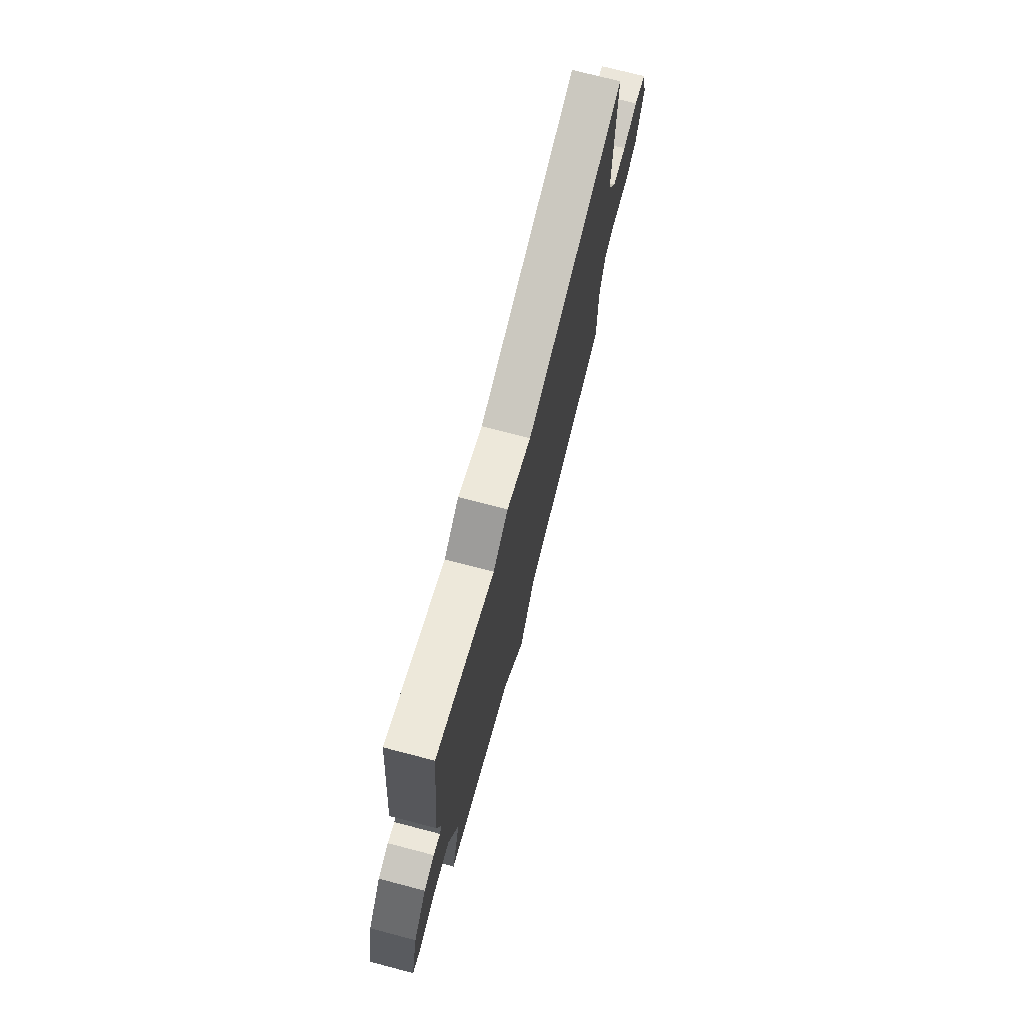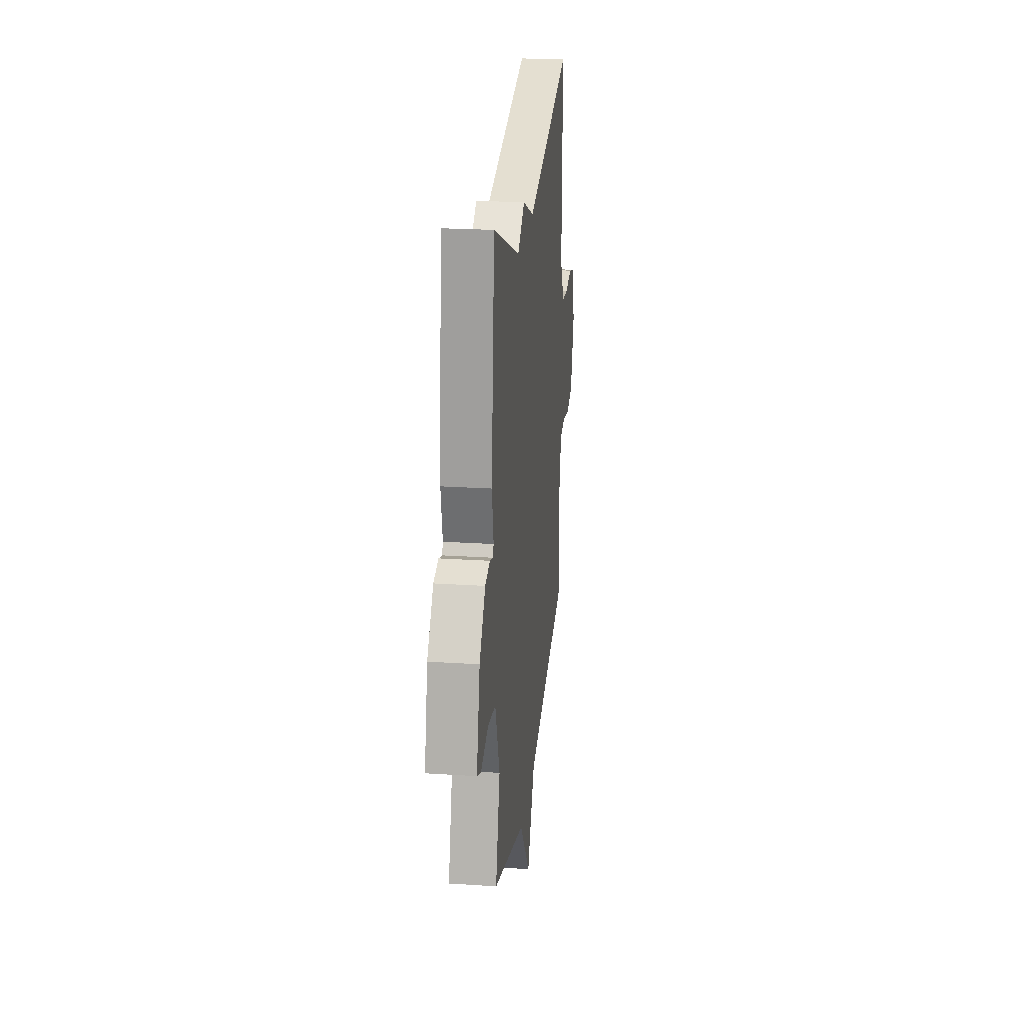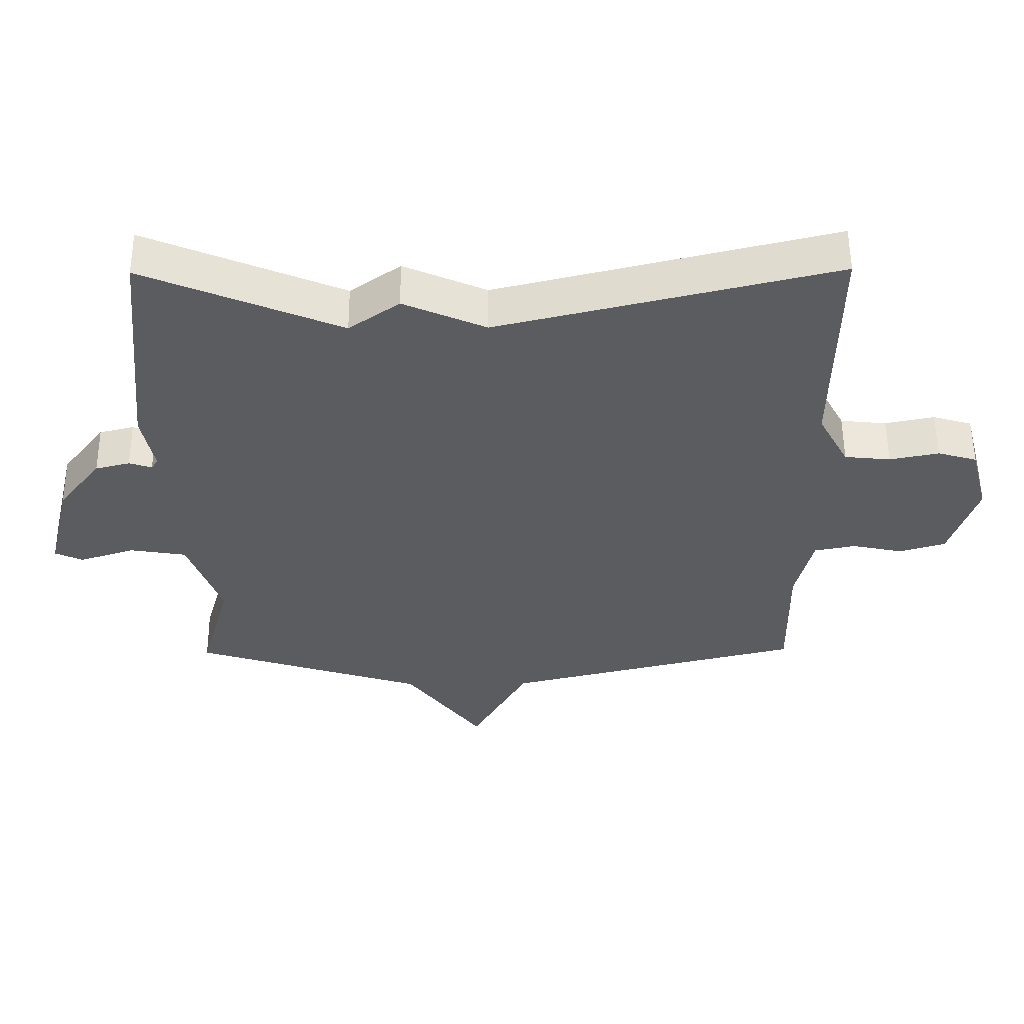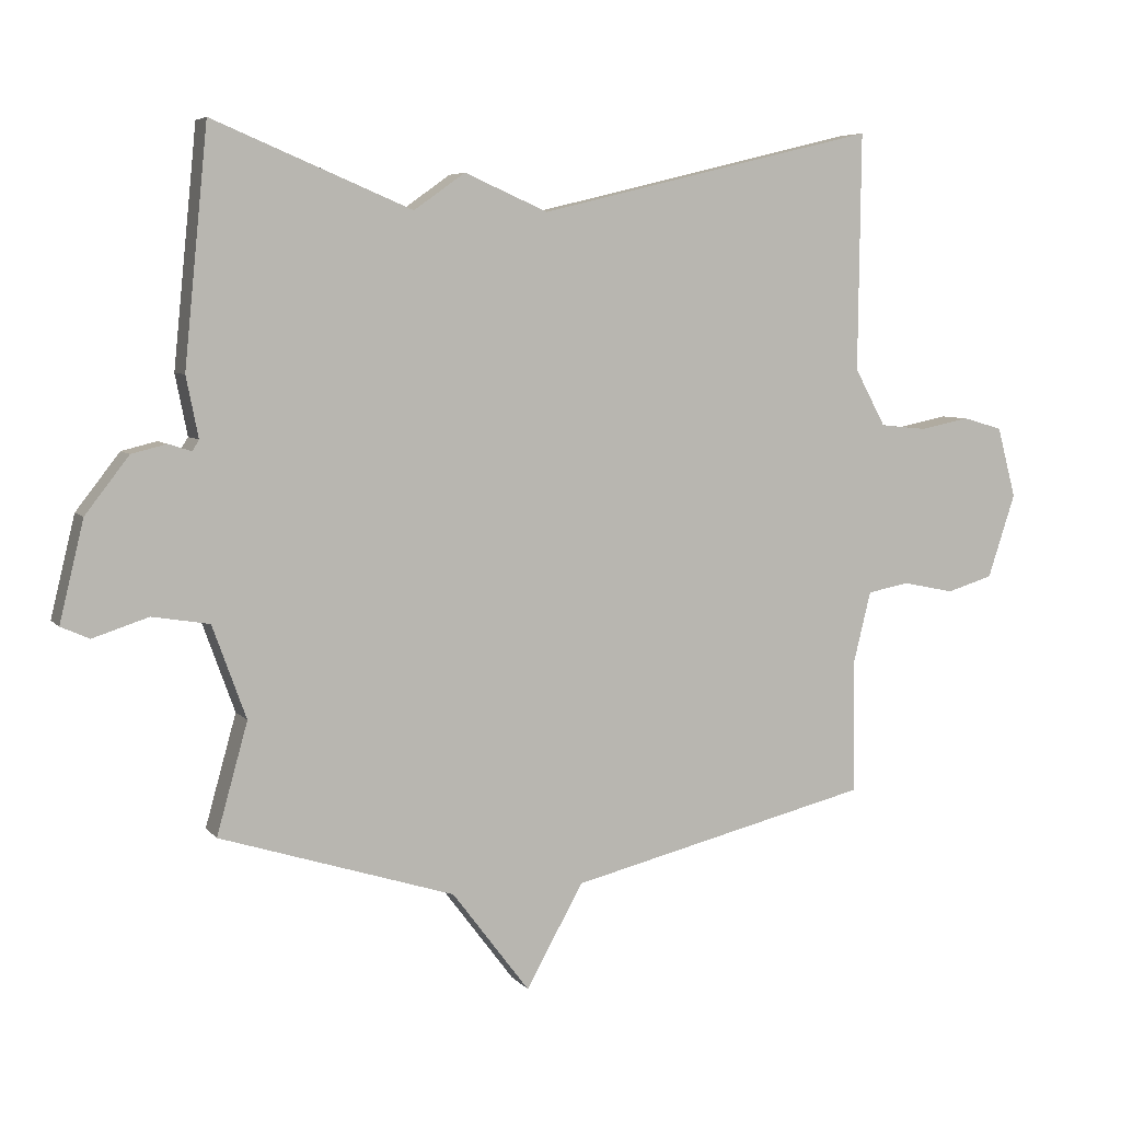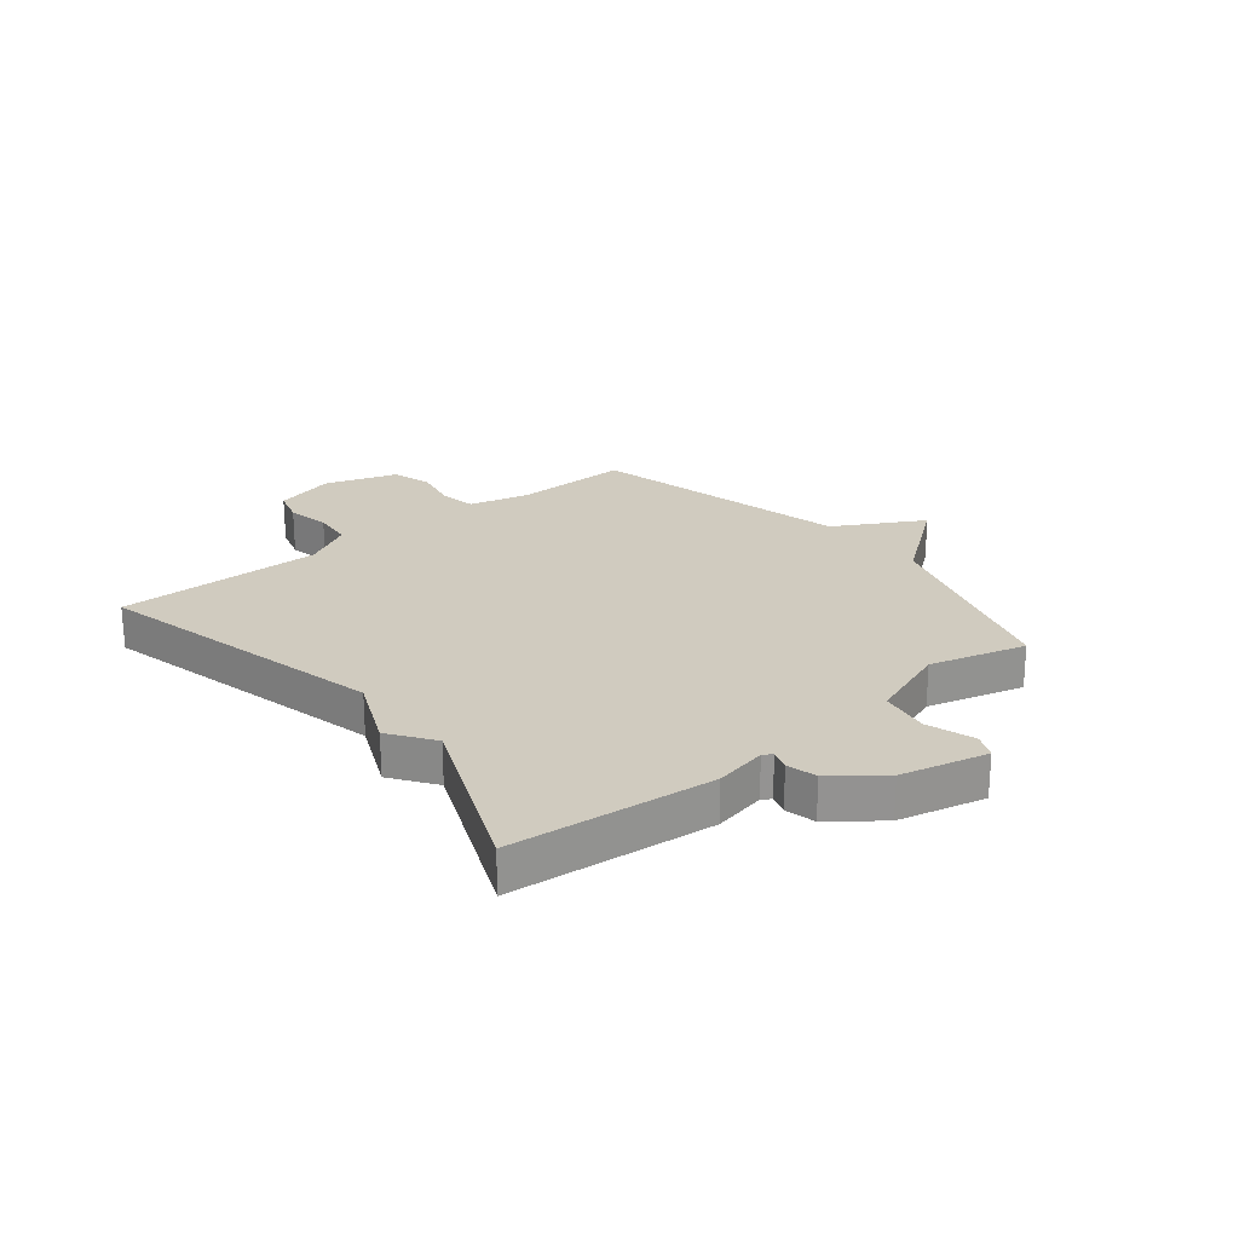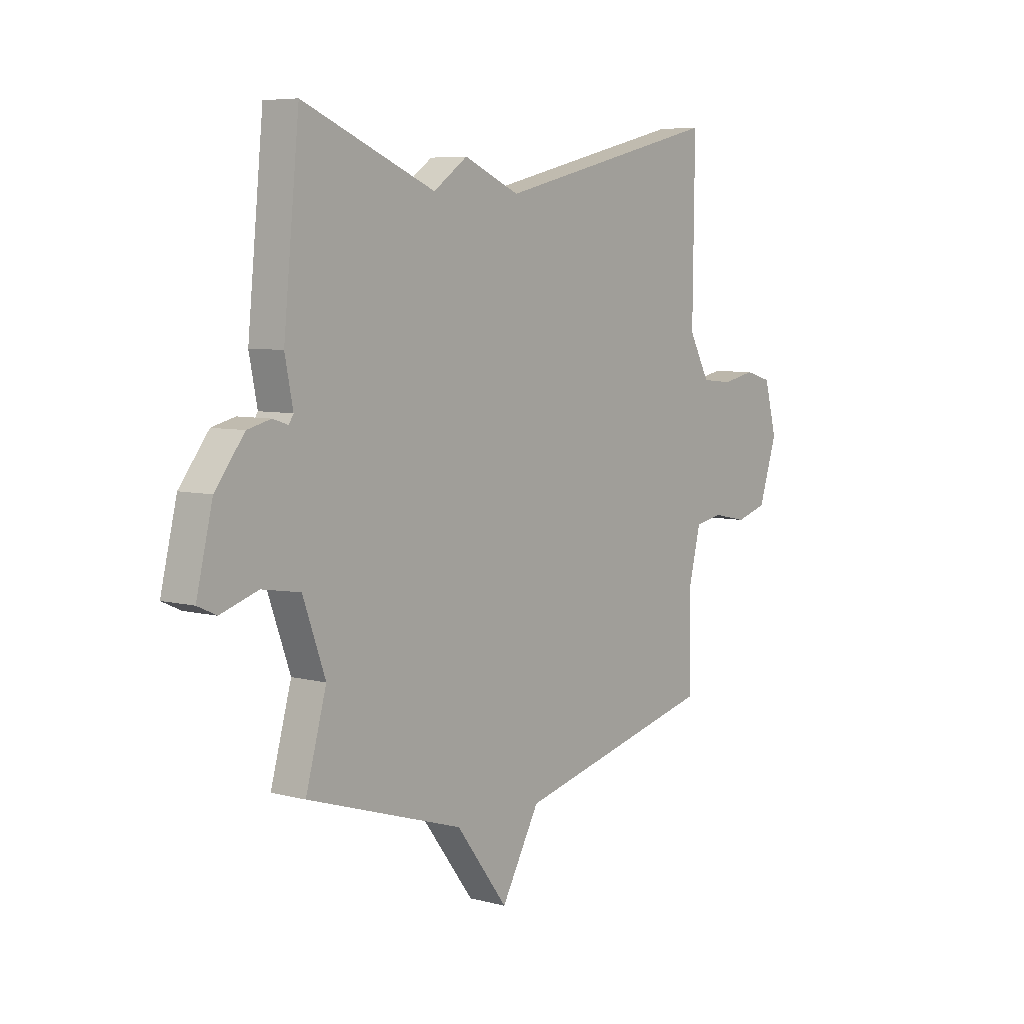
<metadata>
{"format":"obj","ext":"obj","renderer":"f3d","projection":"perspective","resolution":1024,"background":"white","views":[{"elev":73.6,"azim":104.6,"up":"+Z"},{"elev":23.6,"azim":96.3,"up":"+Z"},{"elev":54.9,"azim":179.6,"up":"+Z"},{"elev":5.9,"azim":159.3,"up":"+Z"},{"elev":23.7,"azim":51.0,"up":"+Y"},{"elev":6.4,"azim":128.0,"up":"+Z"}]}
</metadata>
<code>
v 0.5 0.07 -0.5
v 0.151 0.07 -0.61
v 0.036 0.07 -0.762
v -0.049 0.07 -0.61
v -0.5 0.07 -0.5
v -0.497 0.07 -0.301
v -0.523 0.07 -0.195
v -0.585 0.07 -0.183
v -0.662 0.07 -0.199
v -0.731 0.07 -0.178
v -0.772 0.07 -0.053
v -0.744 0.07 0.052
v -0.685 0.07 0.069
v -0.611 0.07 0.054
v -0.542 0.07 0.061
v -0.496 0.07 0.146
v -0.5 0.07 0.5
v 0.005 0.07 0.377
v 0.129 0.07 0.431
v 0.205 0.07 0.377
v 0.5 0.07 0.5
v 0.535 0.07 0.15
v 0.517 0.07 0.06
v 0.527 0.07 0.044
v 0.561 0.07 0.055
v 0.613 0.07 0.042
v 0.678 0.07 -0.042
v 0.714 0.07 -0.191
v 0.672 0.07 -0.21
v 0.589 0.07 -0.183
v 0.504 0.07 -0.197
v 0.454 0.07 -0.335
v 0.5 0 -0.5
v 0.151 0 -0.61
v 0.036 0 -0.762
v -0.049 0 -0.61
v -0.5 0 -0.5
v -0.497 0 -0.301
v -0.523 0 -0.195
v -0.585 0 -0.183
v -0.662 0 -0.199
v -0.731 0 -0.178
v -0.772 0 -0.053
v -0.744 0 0.052
v -0.685 0 0.069
v -0.611 0 0.054
v -0.542 0 0.061
v -0.496 0 0.146
v -0.5 0 0.5
v 0.005 0 0.377
v 0.129 0 0.431
v 0.205 0 0.377
v 0.5 0 0.5
v 0.535 0 0.15
v 0.517 0 0.06
v 0.527 0 0.044
v 0.561 0 0.055
v 0.613 0 0.042
v 0.678 0 -0.042
v 0.714 0 -0.191
v 0.672 0 -0.21
v 0.589 0 -0.183
v 0.504 0 -0.197
v 0.454 0 -0.335
f 28 29 30
f 27 28 30
f 26 27 30
f 25 26 30
f 24 25 30
f 23 24 30 31
f 20 21 22 23
f 23 31 32
f 20 23 32
f 19 20 32
f 18 19 32
f 32 1 2
f 18 32 2
f 17 18 2
f 16 17 2
f 12 13 14
f 11 12 14
f 10 11 14
f 9 10 14
f 8 9 14
f 7 8 14 15
f 15 16 2
f 7 15 2
f 6 7 2
f 2 3 4
f 2 4 5 6
f 62 61 60
f 62 60 59
f 62 59 58
f 62 58 57
f 62 57 56
f 63 62 56 55
f 55 54 53 52
f 64 63 55
f 64 55 52
f 64 52 51
f 64 51 50
f 34 33 64
f 34 64 50
f 34 50 49
f 34 49 48
f 46 45 44
f 46 44 43
f 46 43 42
f 46 42 41
f 46 41 40
f 47 46 40 39
f 34 48 47
f 34 47 39
f 34 39 38
f 36 35 34
f 38 37 36 34
f 1 33 34 2
f 2 34 35 3
f 3 35 36 4
f 4 36 37 5
f 5 37 38 6
f 6 38 39 7
f 7 39 40 8
f 8 40 41 9
f 9 41 42 10
f 10 42 43 11
f 11 43 44 12
f 12 44 45 13
f 13 45 46 14
f 14 46 47 15
f 15 47 48 16
f 16 48 49 17
f 17 49 50 18
f 18 50 51 19
f 19 51 52 20
f 20 52 53 21
f 21 53 54 22
f 22 54 55 23
f 23 55 56 24
f 24 56 57 25
f 25 57 58 26
f 26 58 59 27
f 27 59 60 28
f 28 60 61 29
f 29 61 62 30
f 30 62 63 31
f 31 63 64 32
f 32 64 33 1

</code>
